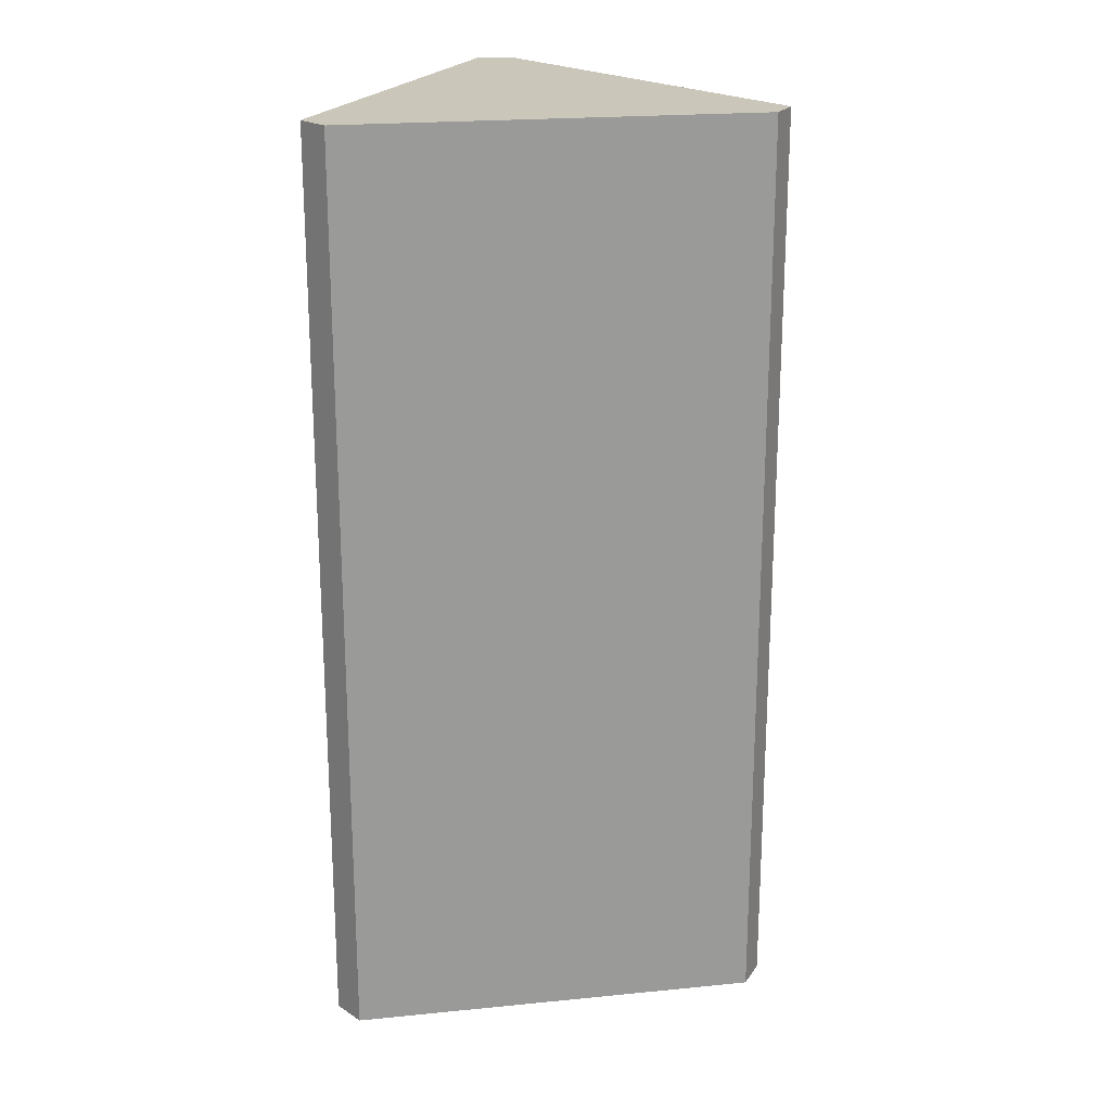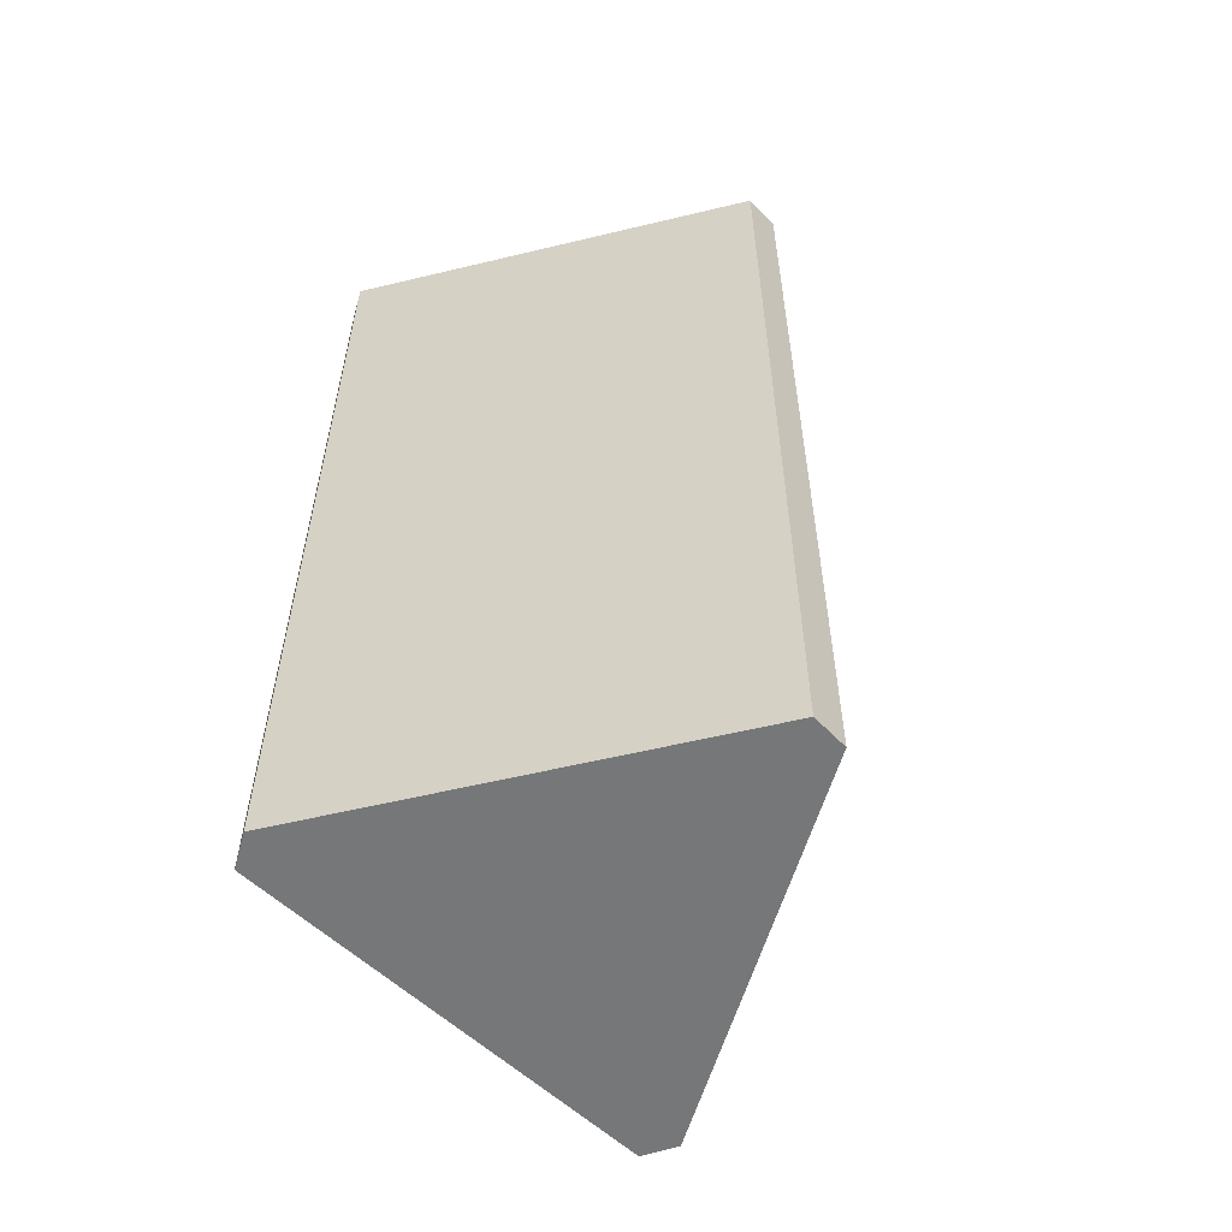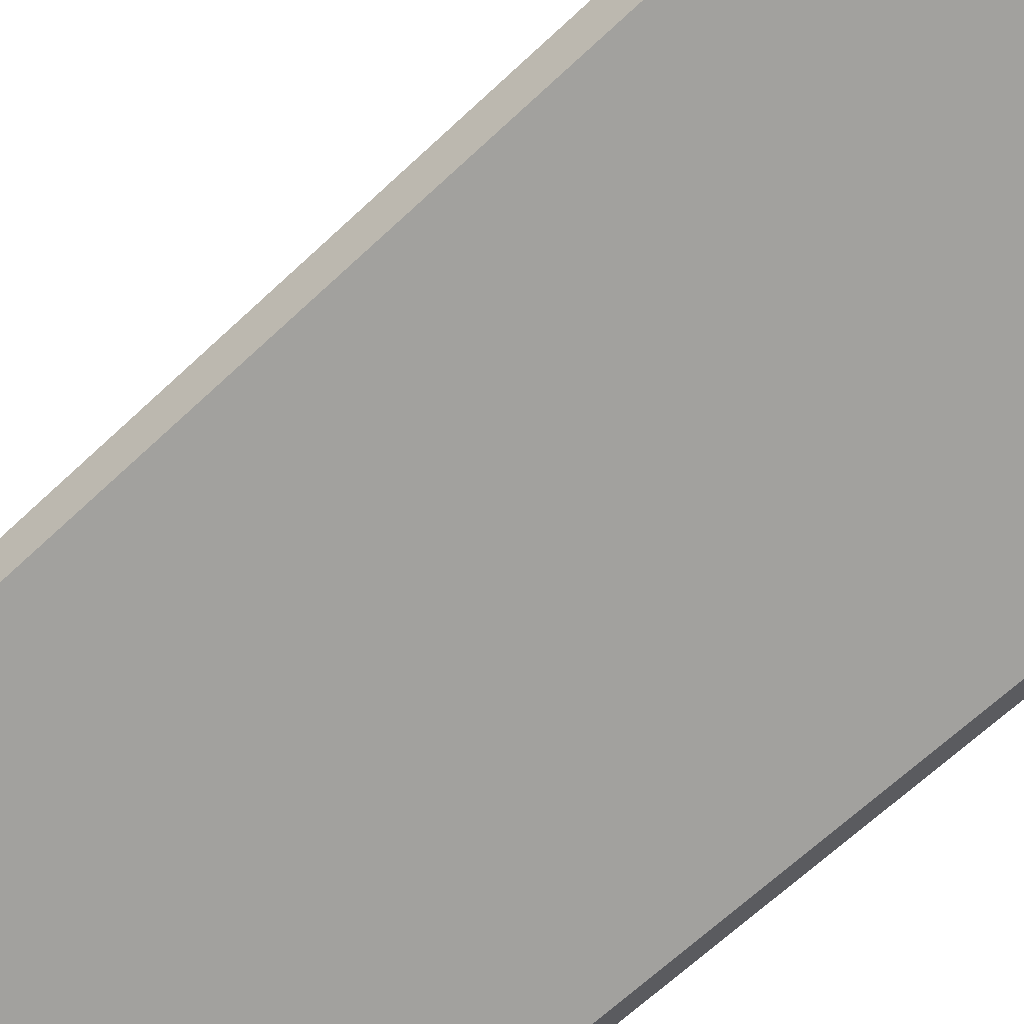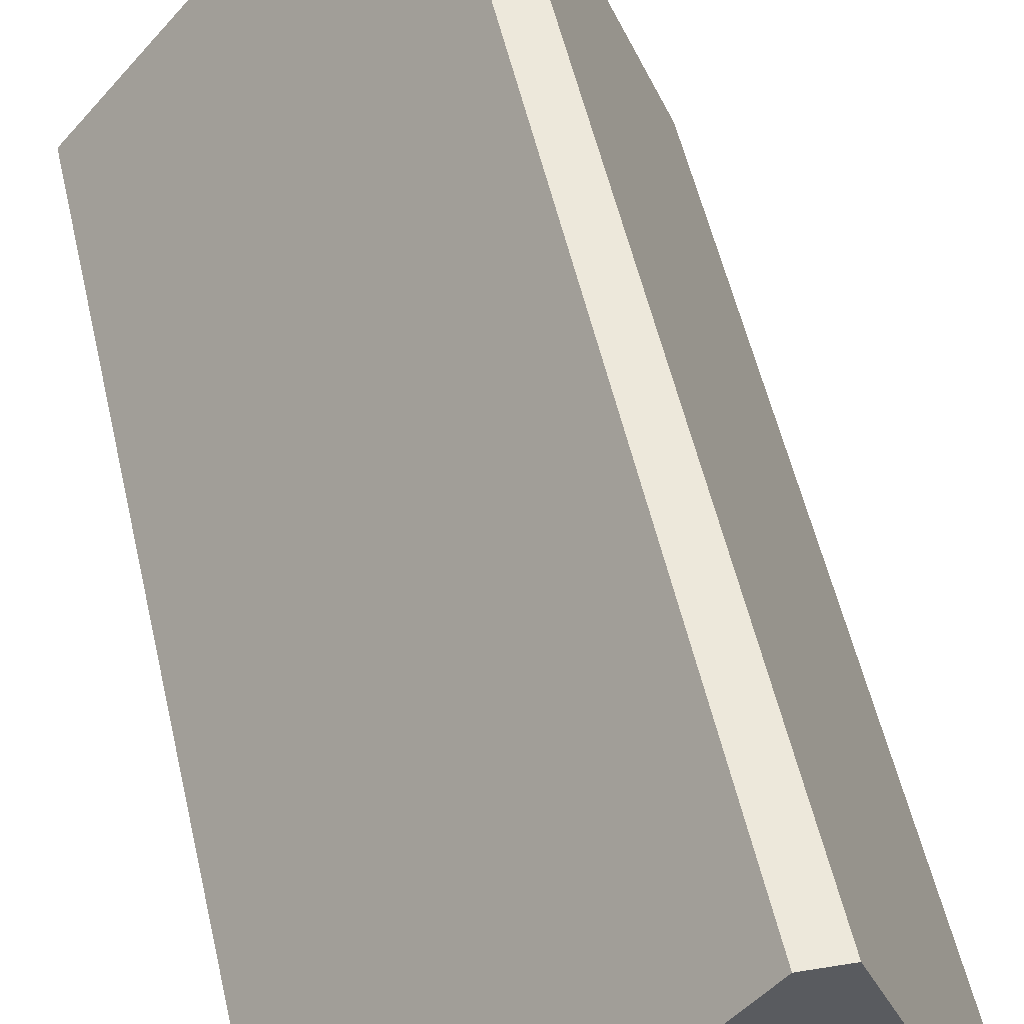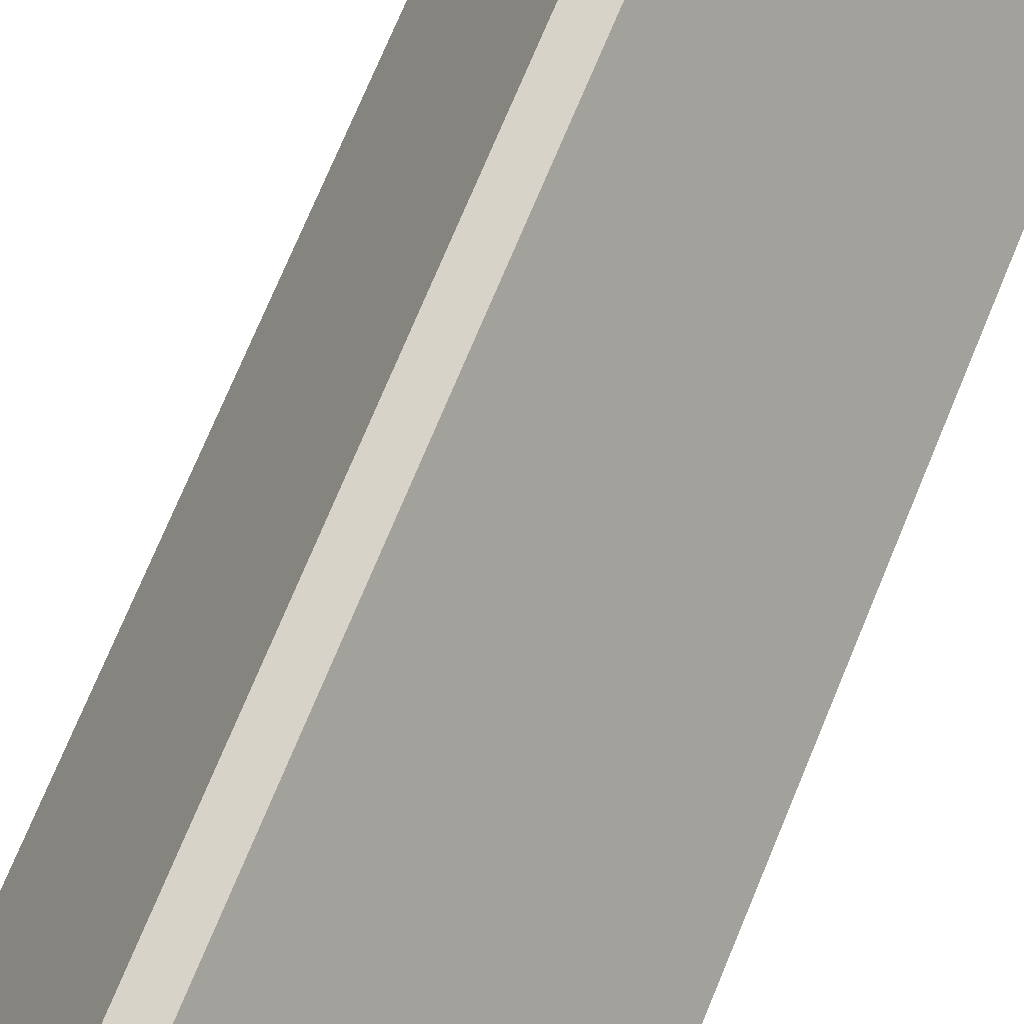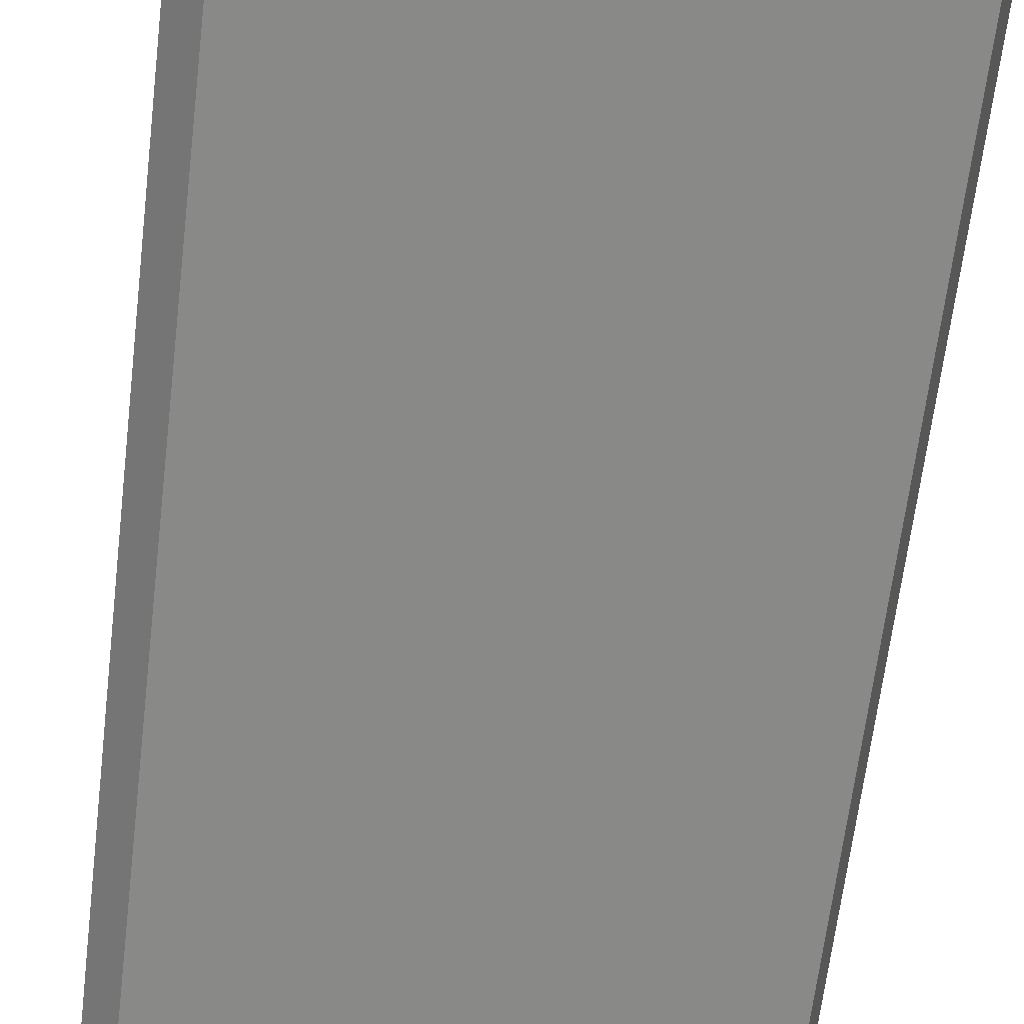
<metadata>
{"format":"obj","ext":"obj","renderer":"f3d","projection":"perspective","resolution":1024,"background":"white","views":[{"elev":21.1,"azim":-60.3,"up":"+Y"},{"elev":-57.0,"azim":-156.0,"up":"+Y"},{"elev":-66.3,"azim":-46.7,"up":"+Z"},{"elev":53.1,"azim":-12.6,"up":"+Z"},{"elev":76.2,"azim":-157.2,"up":"+Z"},{"elev":-63.8,"azim":173.2,"up":"+Z"}]}
</metadata>
<code>
v  9.788 21.03 -2.454
v  6.826 21.03 7.168
v  10.32 21.03 -1.803
v  0.269 21.03 -0.789
v  6.018 21.03 7.236
v  0 21.03 1.288e-15
v  6.826 -4.389e-16 7.168
v  10.32 1.104e-16 -1.803
v  9.788 1.503e-16 -2.454
v  0.269 4.831e-17 -0.789
v  0 0 0
v  6.018 -4.431e-16 7.236
g defaultobject
f 1 2 3
f 2 1 4
f 2 4 5
f 5 4 6
f 7 3 2
f 3 7 8
f 8 1 3
f 1 8 9
f 9 4 1
f 4 9 10
f 10 6 4
f 6 10 11
f 11 5 6
f 5 11 12
f 12 2 5
f 2 12 7
f 8 10 9
f 10 8 7
f 10 7 11
f 11 7 12

</code>
